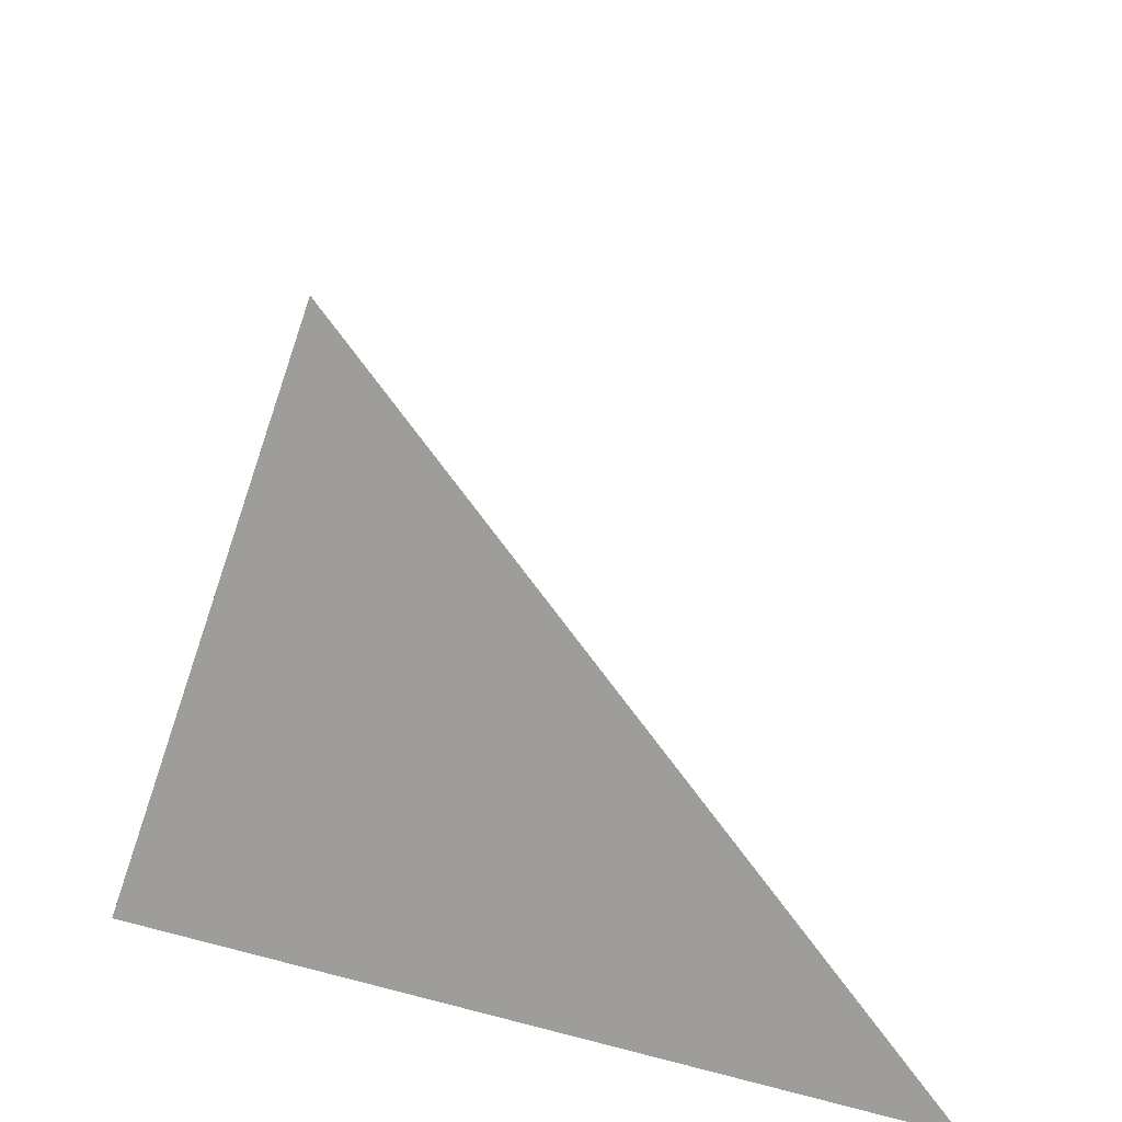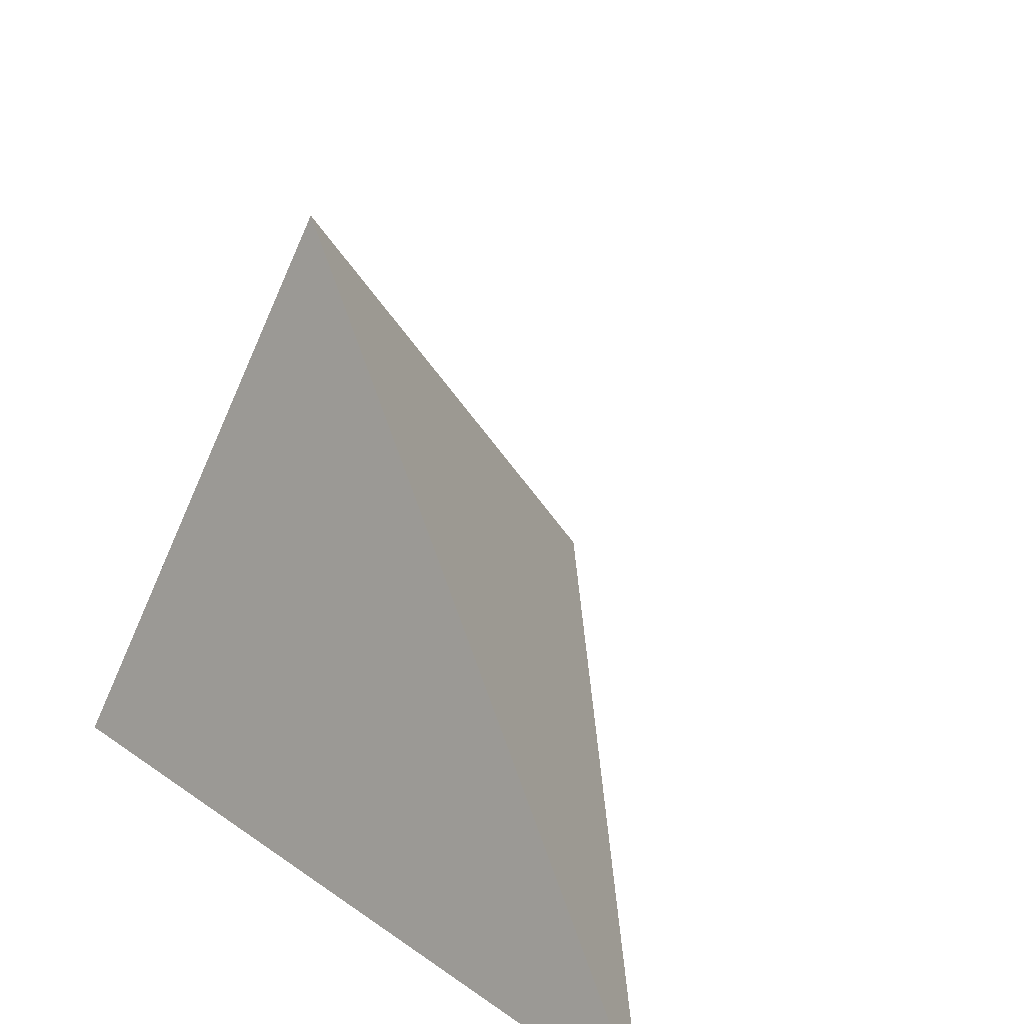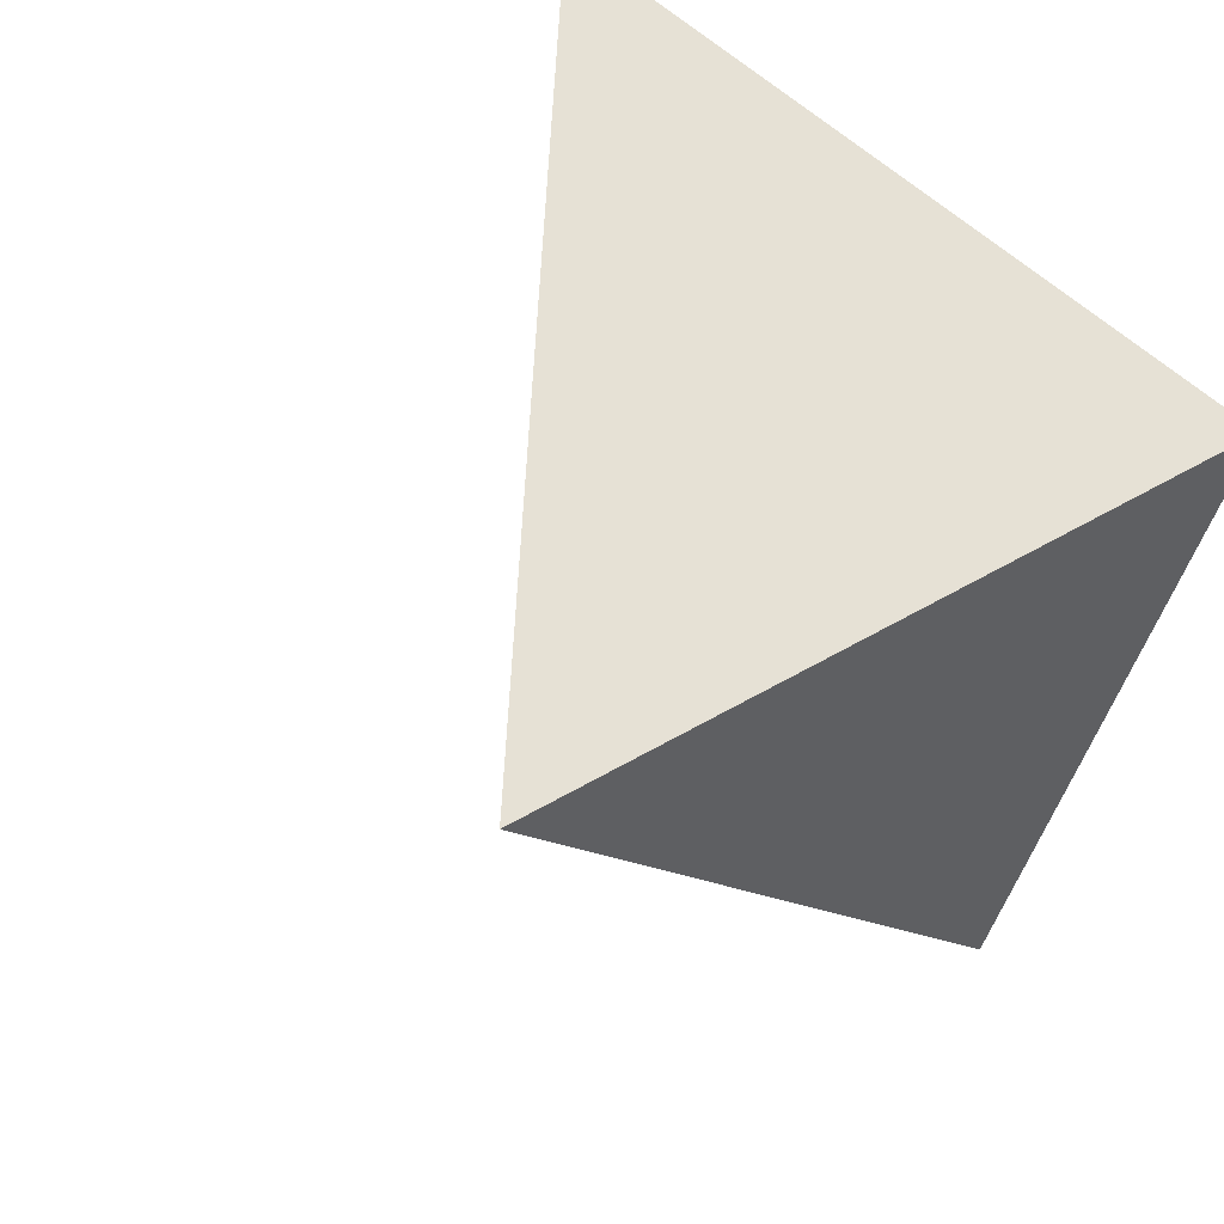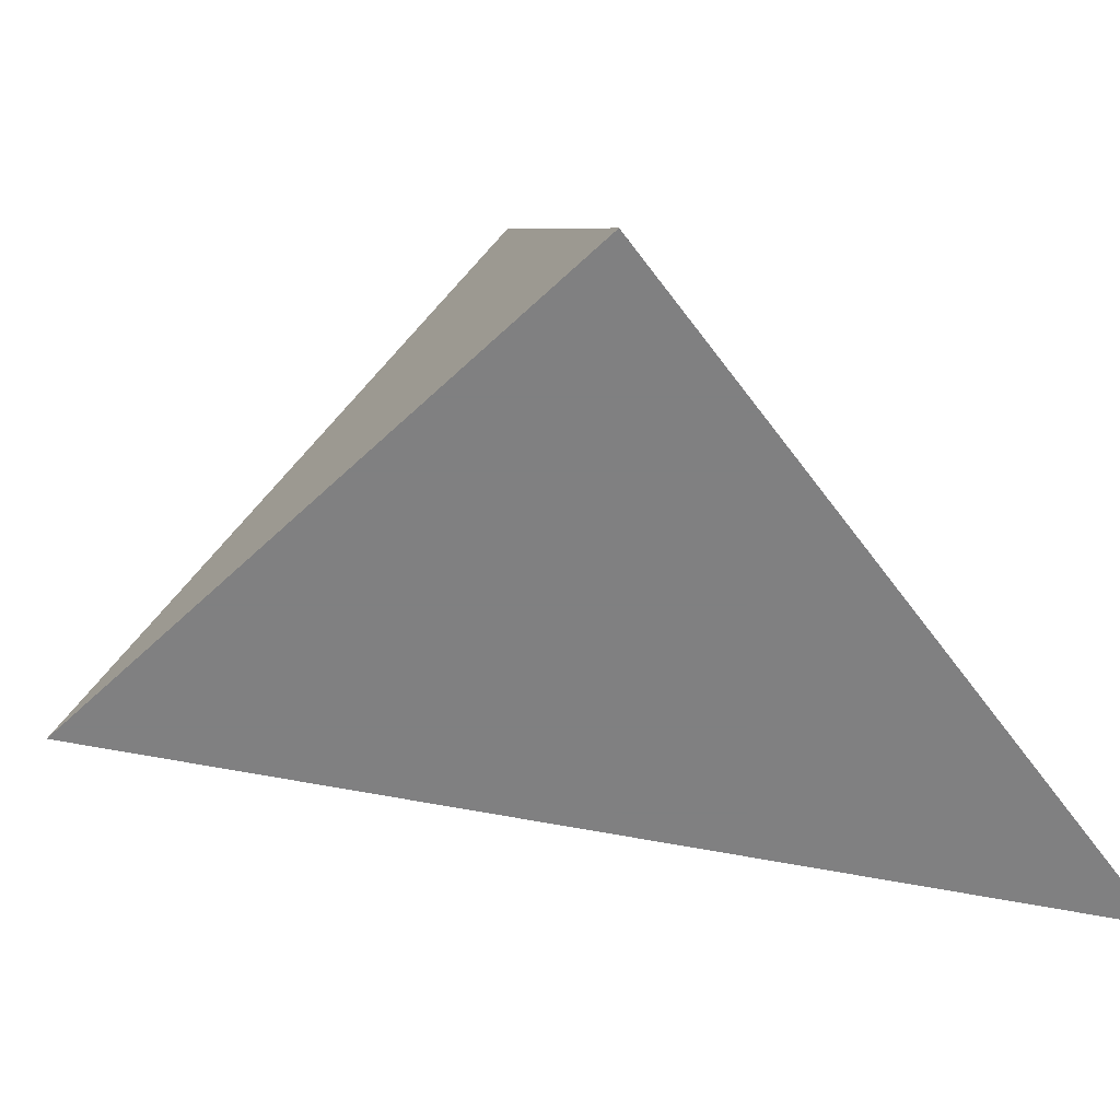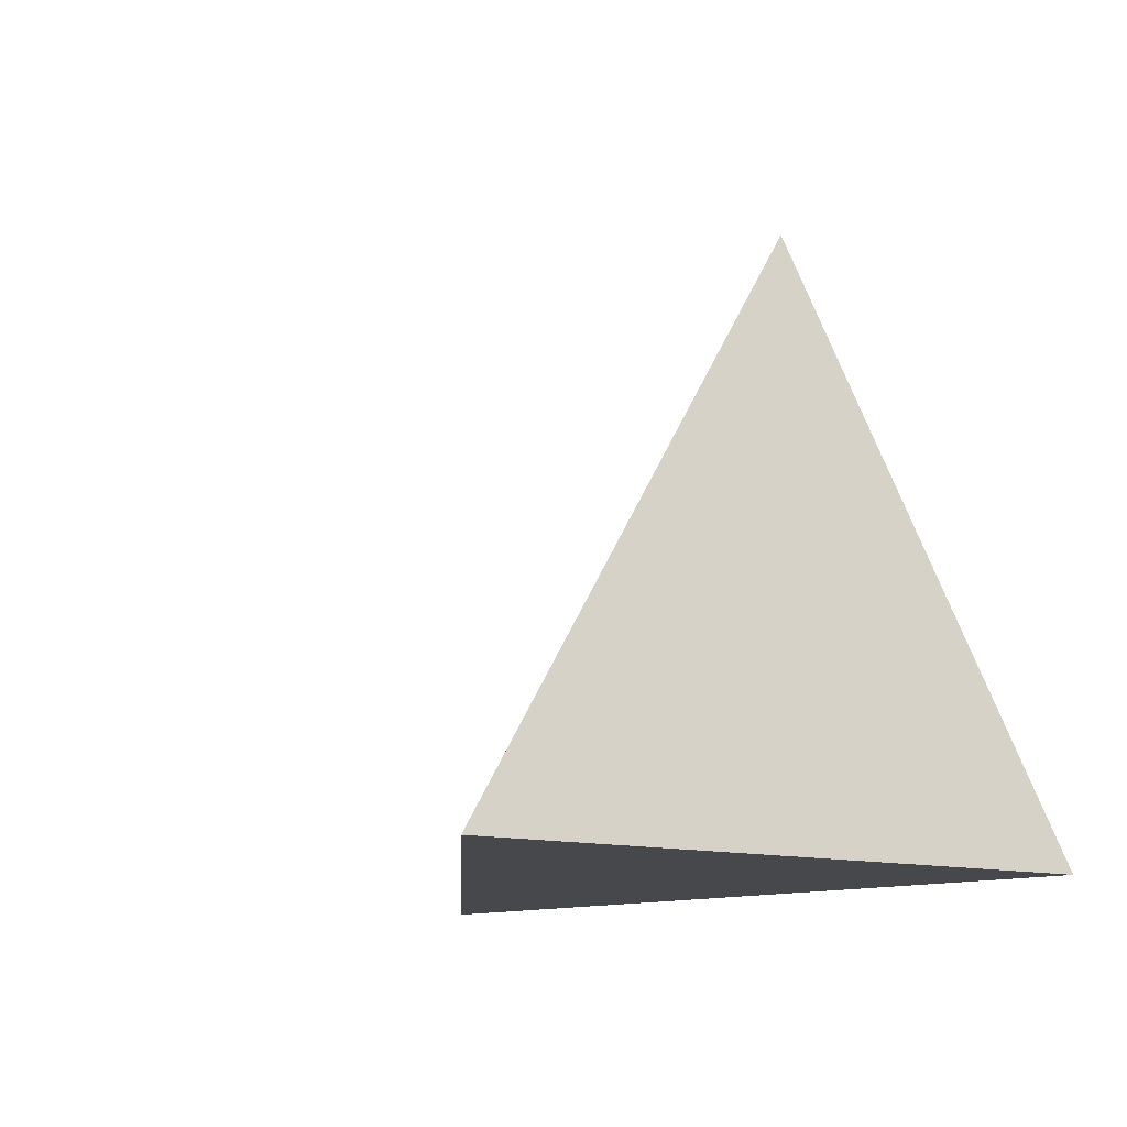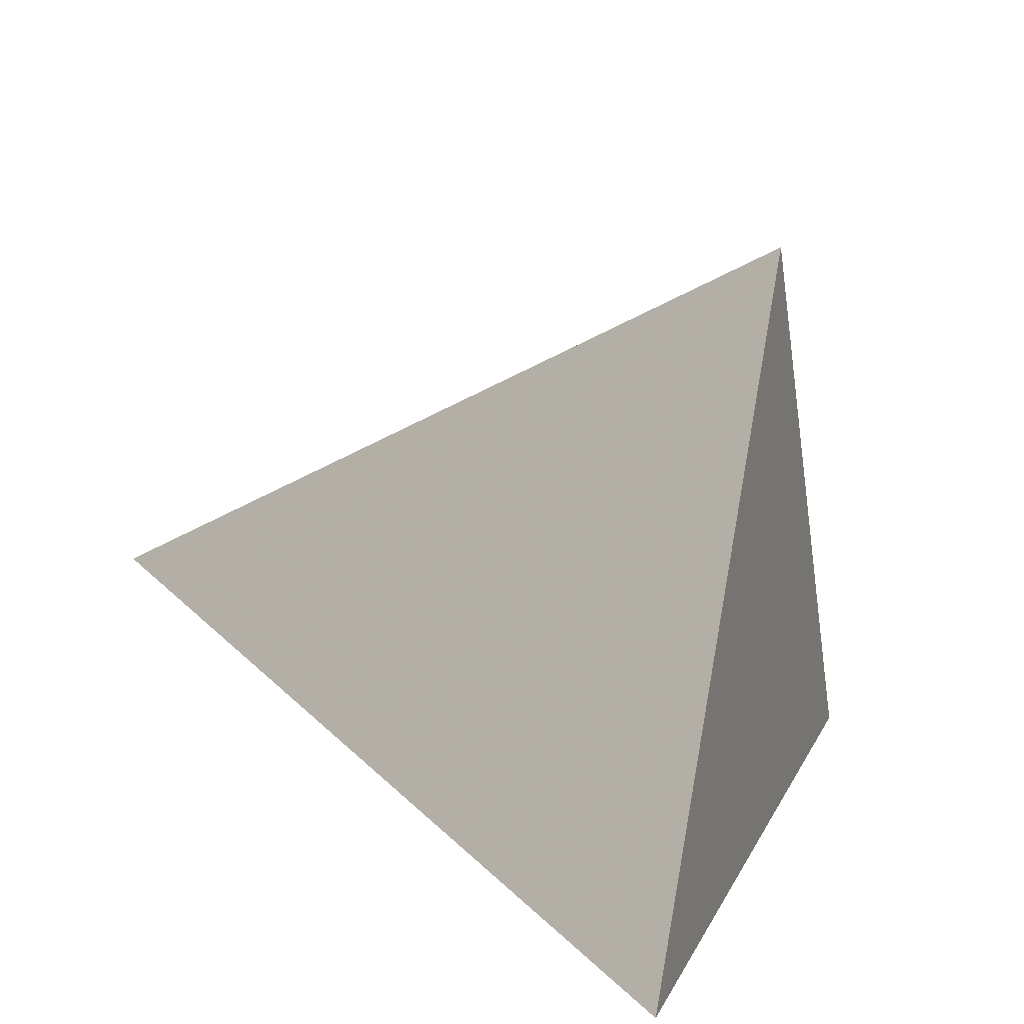
<metadata>
{"format":"obj","ext":"obj","renderer":"f3d","projection":"perspective","resolution":1024,"background":"white","views":[{"elev":35.6,"azim":7.3,"up":"+Y"},{"elev":30.2,"azim":33.4,"up":"+Y"},{"elev":31.9,"azim":-130.9,"up":"+Z"},{"elev":-60.0,"azim":-66.0,"up":"+Y"},{"elev":-11.1,"azim":-146.5,"up":"+Y"},{"elev":-66.7,"azim":171.6,"up":"+Z"}]}
</metadata>
<code>
v 0.2336 -0.31 0.05601
v -0.1607 -0.31 -0.02822
v -0.06952 -0.02249 -0.1211
v -0.04778 -0.31 -0.3361
f 2 1 3
f 3 1 4
f 4 1 2
f 4 2 3

</code>
